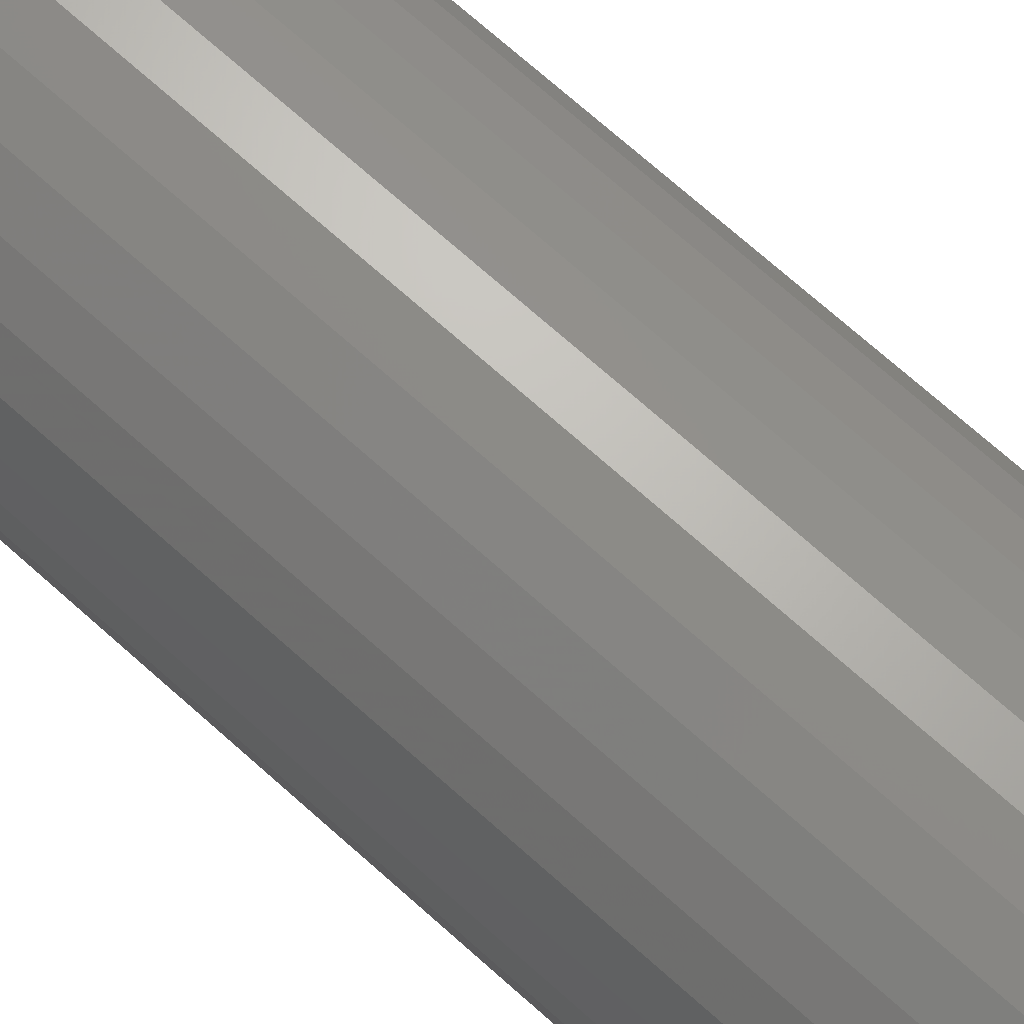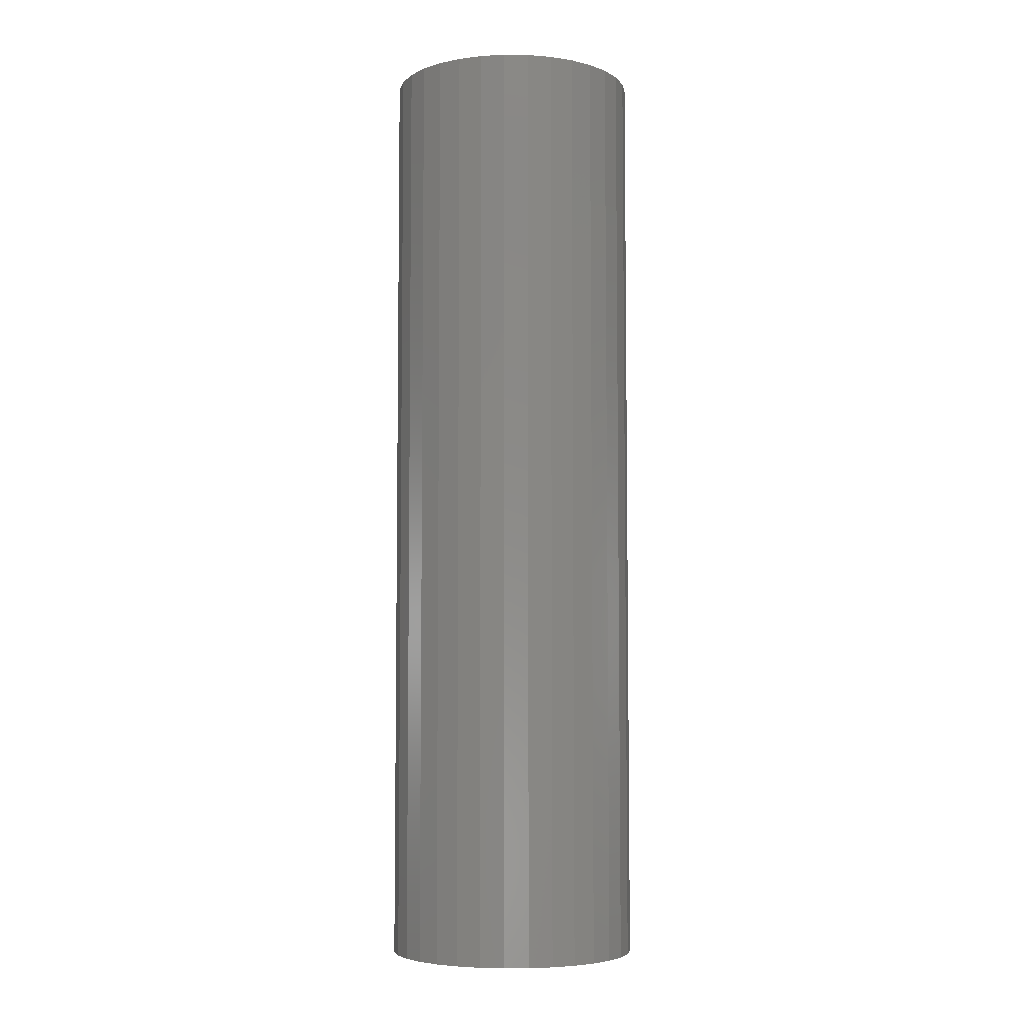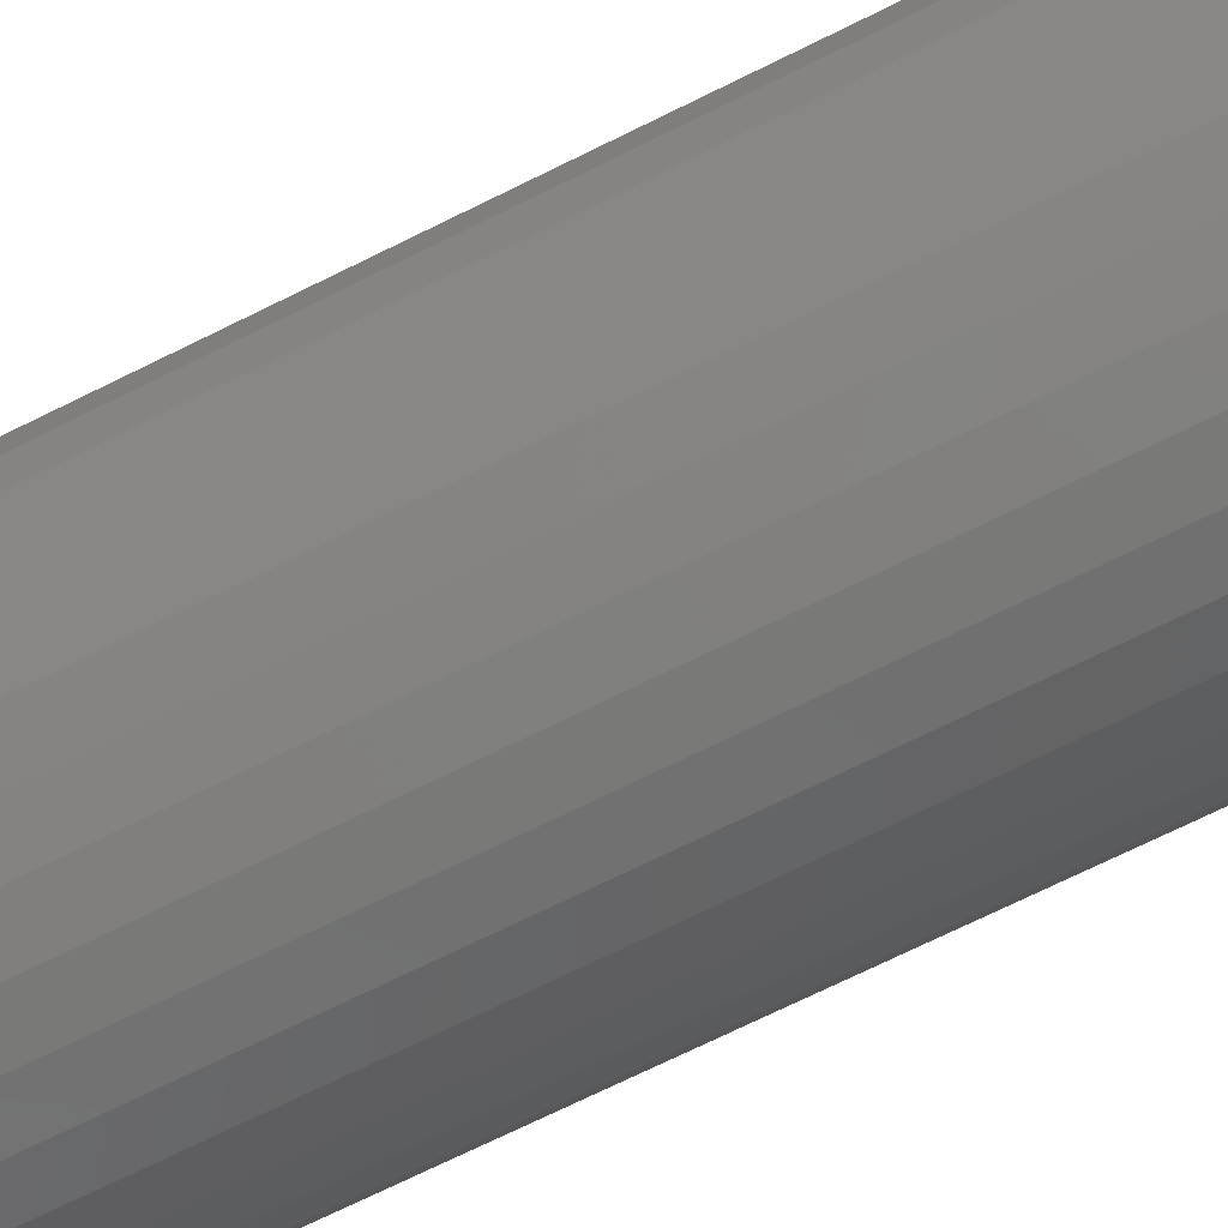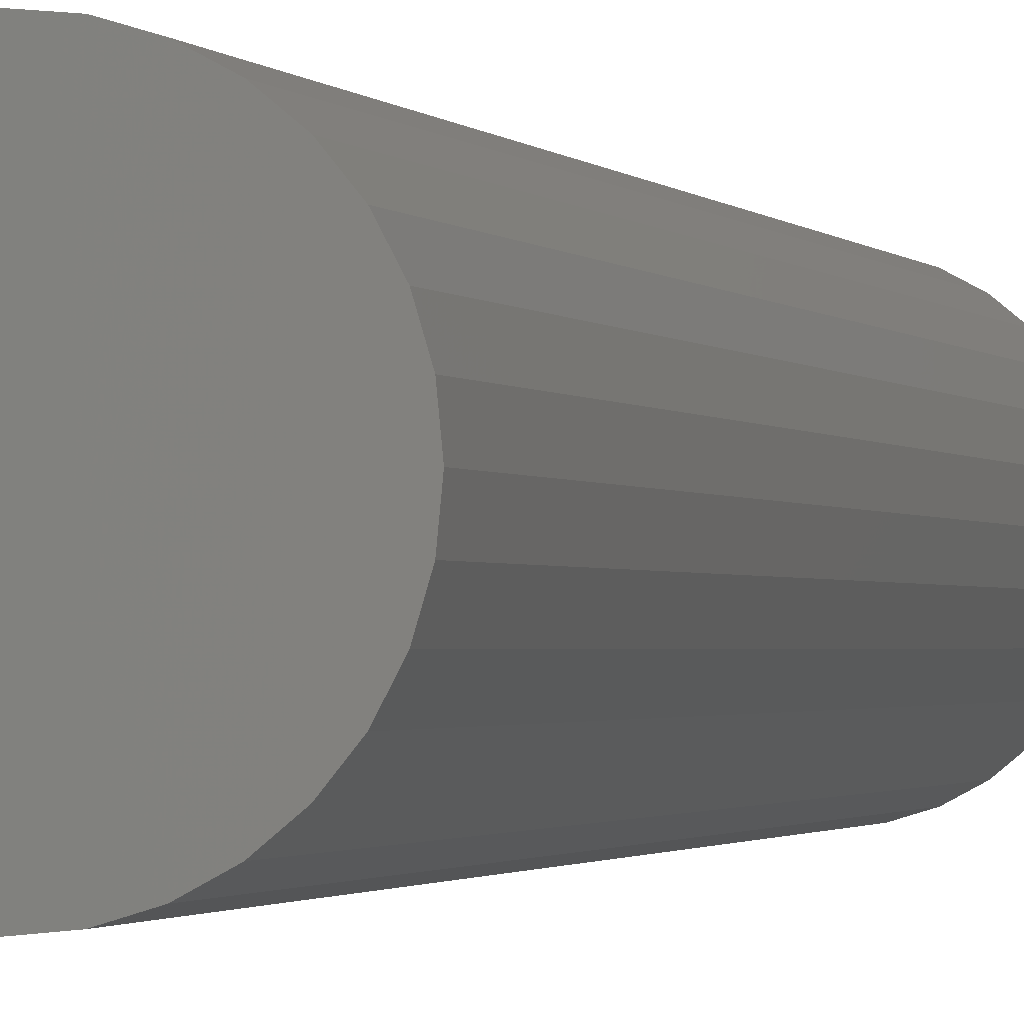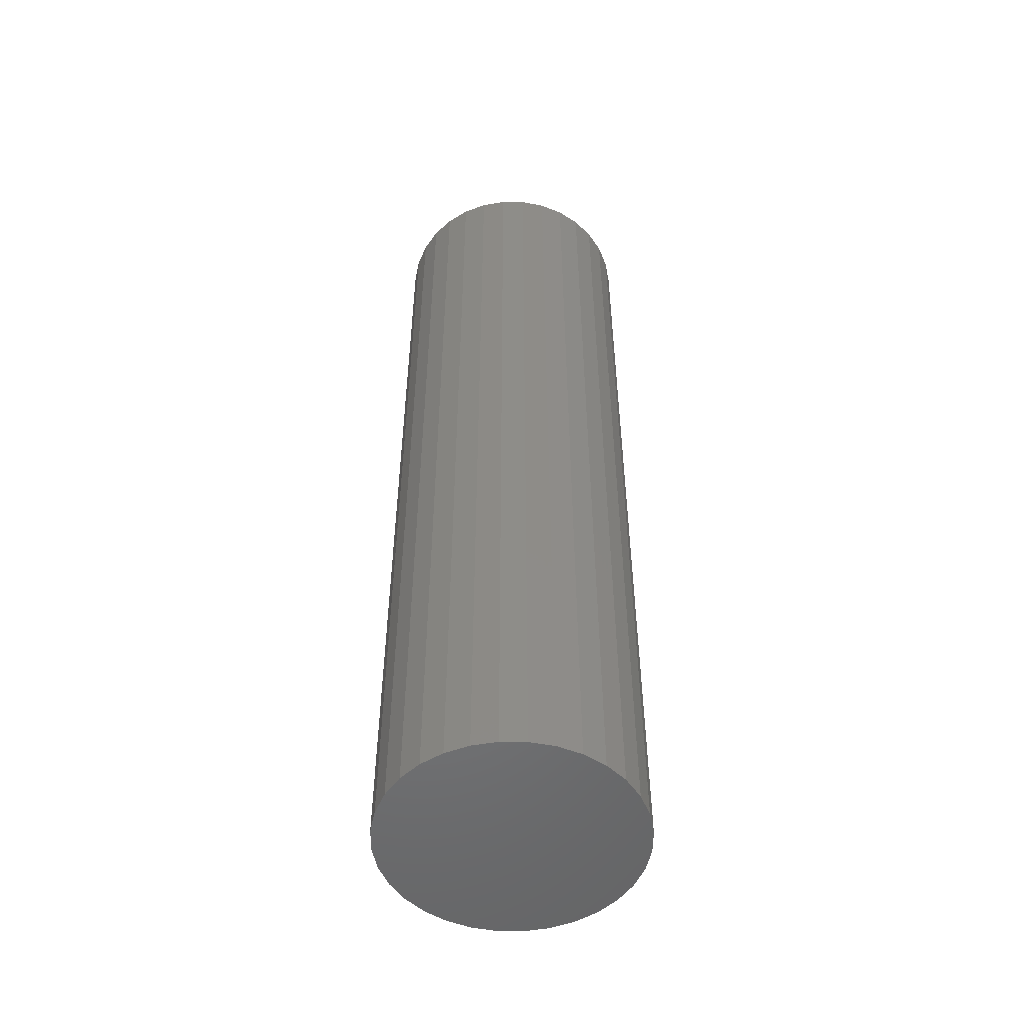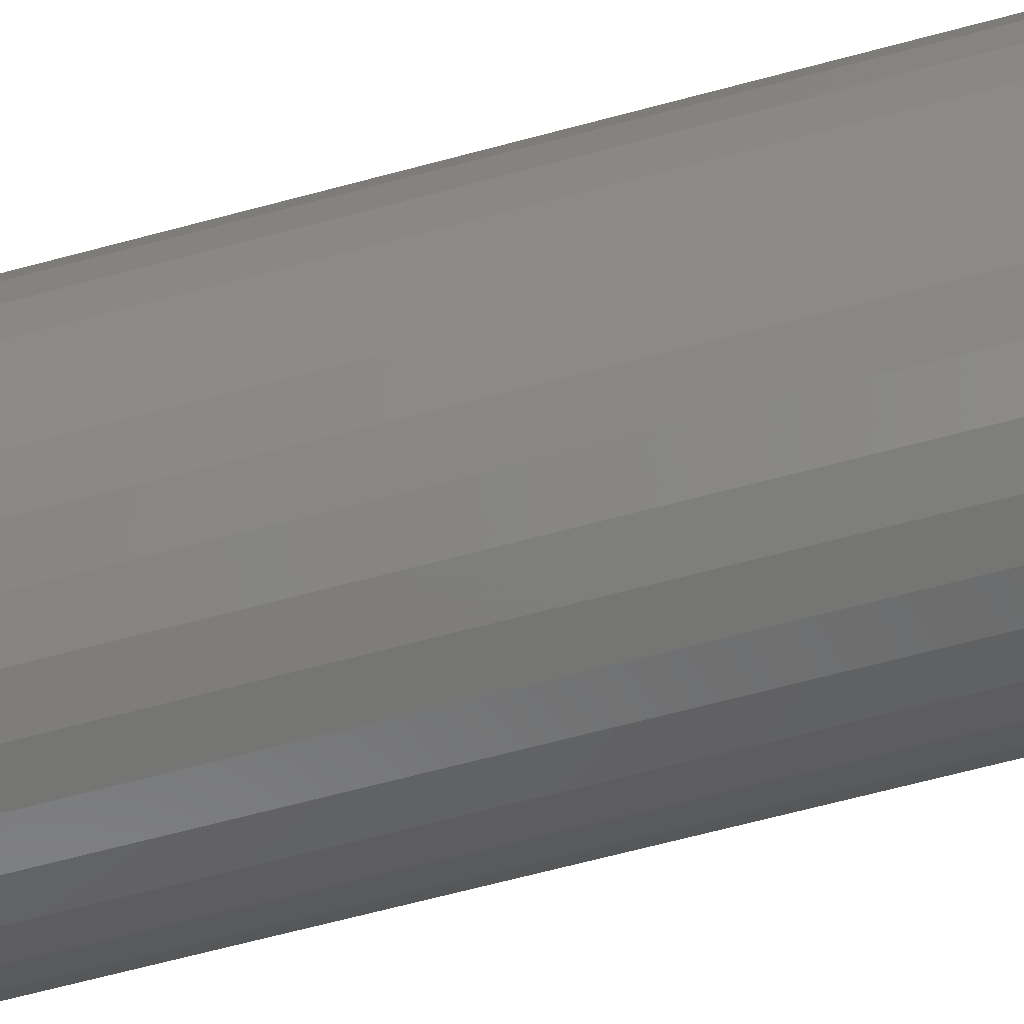
<metadata>
{"format":"stl","ext":"stl","renderer":"f3d","projection":"perspective","resolution":1024,"background":"white","views":[{"elev":70.4,"azim":-48.0,"up":"+Y"},{"elev":-5.5,"azim":-97.6,"up":"+Z"},{"elev":-67.1,"azim":-63.0,"up":"+Y"},{"elev":-1.4,"azim":-162.9,"up":"+Y"},{"elev":-51.6,"azim":16.3,"up":"+Z"},{"elev":-62.1,"azim":-74.4,"up":"+Y"}]}
</metadata>
<code>
# stl→obj: 128 verts, 252 faces
v 0.1102 0 0.75
v 0.008635 0 0.75
v 0.008477 -0.001604 0.75
v -0.07722 -0.07763 0.75
v -0.1073 -0.02142 0.75
v -0.101 -0.04201 0.75
v -0.09087 -0.06099 0.75
v 0.1018 -0.04201 0.75
v 0.1081 -0.02142 0.75
v 0.07804 -0.07763 0.75
v 0.0917 -0.06099 0.75
v -0.1094 1.344e-17 0.75
v -0.007654 -0.001604 0.75
v -0.007812 1.007e-18 0.75
v -0.007654 0.001604 0.75
v -0.1073 0.02142 0.75
v -0.007187 0.003147 0.75
v -0.006427 0.004569 0.75
v -0.005404 0.005815 0.75
v -0.004158 0.006838 0.75
v -0.002736 0.007598 0.75
v -0.001193 0.008066 0.75
v 0.0004112 0.008224 0.75
v 0.1081 0.02142 0.75
v 0.1018 0.04201 0.75
v 0.0917 0.06099 0.75
v 0.07804 0.07763 0.75
v 0.06141 0.09128 0.75
v 0.04242 0.1014 0.75
v 0.02183 0.1077 0.75
v 0.0004112 0.1098 0.75
v -0.02101 0.1077 0.75
v -0.0416 0.1014 0.75
v -0.06058 0.09128 0.75
v -0.07722 0.07763 0.75
v -0.09087 0.06099 0.75
v -0.101 0.04201 0.75
v 0.0004112 -0.008224 0.75
v -0.06058 -0.09128 0.75
v -0.0416 -0.1014 0.75
v -0.02101 -0.1077 0.75
v 0.0004112 -0.1098 0.75
v 0.02183 -0.1077 0.75
v 0.04242 -0.1014 0.75
v 0.06141 -0.09128 0.75
v -0.001193 -0.008066 0.75
v -0.002736 -0.007598 0.75
v -0.004158 -0.006838 0.75
v -0.005404 -0.005815 0.75
v -0.006427 -0.004569 0.75
v -0.007187 -0.003147 0.75
v 0.002016 0.008066 0.75
v 0.003558 0.007598 0.75
v 0.00498 0.006838 0.75
v 0.006226 0.005815 0.75
v 0.007249 0.004569 0.75
v 0.008009 0.003147 0.75
v 0.008477 0.001604 0.75
v 0.008009 -0.003147 0.75
v 0.007249 -0.004569 0.75
v 0.006226 -0.005815 0.75
v 0.00498 -0.006838 0.75
v 0.003558 -0.007598 0.75
v 0.002016 -0.008066 0.75
v 0.0004112 -0.008224 0.03125
v 0.002016 -0.008066 0.03125
v 0.003558 -0.007598 0.03125
v 0.00498 -0.006838 0.03125
v 0.006226 -0.005815 0.03125
v 0.007249 -0.004569 0.03125
v 0.008009 -0.003147 0.03125
v 0.008477 -0.001604 0.03125
v 0.008635 -2.014e-18 0.03125
v -0.001193 -0.008066 0.03125
v -0.002736 -0.007598 0.03125
v -0.004158 -0.006838 0.03125
v -0.005404 -0.005815 0.03125
v -0.006427 -0.004569 0.03125
v -0.007187 -0.003147 0.03125
v -0.007654 -0.001604 0.03125
v -0.007812 1.007e-18 0.03125
v 0.0004112 0.008224 0.03125
v -0.001193 0.008066 0.03125
v -0.002736 0.007598 0.03125
v -0.004158 0.006838 0.03125
v -0.005404 0.005815 0.03125
v -0.006427 0.004569 0.03125
v -0.007187 0.003147 0.03125
v -0.007654 0.001604 0.03125
v 0.002016 0.008066 0.03125
v 0.003558 0.007598 0.03125
v 0.00498 0.006838 0.03125
v 0.006226 0.005815 0.03125
v 0.007249 0.004569 0.03125
v 0.008009 0.003147 0.03125
v 0.008477 0.001604 0.03125
v 0.1102 -2.689e-17 -0.07031
v 0.1081 -0.02142 -0.07031
v 0.1018 -0.04201 -0.07031
v 0.0917 -0.06099 -0.07031
v 0.07804 -0.07763 -0.07031
v 0.06141 -0.09128 -0.07031
v 0.04242 -0.1014 -0.07031
v 0.02183 -0.1077 -0.07031
v 0.0004112 -0.1098 -0.07031
v -0.02101 -0.1077 -0.07031
v -0.0416 -0.1014 -0.07031
v -0.06058 -0.09128 -0.07031
v -0.07722 -0.07763 -0.07031
v -0.09087 -0.06099 -0.07031
v -0.101 -0.04201 -0.07031
v -0.1073 -0.02142 -0.07031
v -0.1094 1.344e-17 -0.07031
v -0.1073 0.02142 -0.07031
v -0.101 0.04201 -0.07031
v -0.09087 0.06099 -0.07031
v -0.07722 0.07763 -0.07031
v -0.06058 0.09128 -0.07031
v -0.0416 0.1014 -0.07031
v -0.02101 0.1077 -0.07031
v 0.0004112 0.1098 -0.07031
v 0.02183 0.1077 -0.07031
v 0.04242 0.1014 -0.07031
v 0.06141 0.09128 -0.07031
v 0.07804 0.07763 -0.07031
v 0.0917 0.06099 -0.07031
v 0.1018 0.04201 -0.07031
v 0.1081 0.02142 -0.07031
f 1 2 3
f 4 5 6
f 4 6 7
f 8 9 10
f 10 11 8
f 12 5 13
f 12 13 14
f 12 14 15
f 16 12 15
f 16 15 17
f 16 17 18
f 16 18 19
f 16 19 20
f 16 20 21
f 16 21 22
f 16 22 23
f 23 24 25
f 23 25 26
f 23 26 27
f 23 27 28
f 23 28 29
f 23 29 30
f 23 30 31
f 23 31 32
f 23 32 33
f 23 33 34
f 23 34 35
f 23 35 36
f 23 36 37
f 23 37 16
f 38 5 4
f 38 4 39
f 38 39 40
f 38 40 41
f 38 41 42
f 38 42 43
f 38 43 44
f 38 44 45
f 38 45 10
f 38 10 9
f 5 38 46
f 5 46 47
f 5 47 48
f 5 48 49
f 5 49 50
f 5 50 51
f 5 51 13
f 24 23 52
f 24 52 53
f 24 53 54
f 24 54 55
f 24 55 56
f 24 56 57
f 24 57 58
f 24 58 2
f 24 2 1
f 9 1 3
f 9 3 59
f 9 59 60
f 9 60 61
f 9 61 62
f 9 62 63
f 9 63 64
f 9 64 38
f 65 64 66
f 66 64 63
f 66 63 67
f 67 63 62
f 67 62 68
f 68 62 61
f 68 61 69
f 69 61 60
f 69 60 70
f 70 60 59
f 70 59 71
f 71 59 3
f 71 3 72
f 72 3 2
f 72 2 73
f 64 65 38
f 38 65 74
f 38 74 46
f 46 74 75
f 46 75 47
f 47 75 76
f 47 76 48
f 48 76 77
f 48 77 49
f 49 77 78
f 49 78 50
f 50 78 79
f 50 79 51
f 51 79 80
f 51 80 13
f 13 80 81
f 13 81 14
f 82 22 83
f 83 22 21
f 83 21 84
f 84 21 20
f 84 20 85
f 85 20 19
f 85 19 86
f 86 19 18
f 86 18 87
f 87 18 17
f 87 17 88
f 88 17 15
f 88 15 89
f 89 15 14
f 89 14 81
f 22 82 23
f 23 82 90
f 23 90 52
f 52 90 91
f 52 91 53
f 53 91 92
f 53 92 54
f 54 92 93
f 54 93 55
f 55 93 94
f 55 94 56
f 56 94 95
f 56 95 57
f 57 95 96
f 57 96 58
f 58 96 73
f 58 73 2
f 97 1 98
f 98 1 9
f 98 9 99
f 99 9 8
f 99 8 100
f 100 8 11
f 100 11 101
f 101 11 10
f 101 10 102
f 102 10 45
f 102 45 103
f 103 45 44
f 103 44 104
f 104 44 43
f 104 43 105
f 105 43 42
f 105 42 106
f 106 42 41
f 106 41 107
f 107 41 40
f 107 40 108
f 108 40 39
f 108 39 109
f 109 39 4
f 109 4 110
f 110 4 7
f 110 7 111
f 111 7 6
f 111 6 112
f 112 6 5
f 112 5 113
f 113 5 12
f 113 12 114
f 114 12 16
f 114 16 115
f 115 16 37
f 115 37 116
f 116 37 36
f 116 36 117
f 117 36 35
f 117 35 118
f 118 35 34
f 118 34 119
f 119 34 33
f 119 33 120
f 120 33 32
f 120 32 121
f 121 32 31
f 121 31 122
f 122 31 30
f 122 30 123
f 123 30 29
f 123 29 124
f 124 29 28
f 124 28 125
f 125 28 27
f 125 27 126
f 126 27 26
f 126 26 127
f 127 26 25
f 127 25 128
f 128 25 24
f 128 24 97
f 97 24 1
f 121 122 120
f 119 120 122
f 123 119 122
f 118 119 123
f 124 118 123
f 103 107 102
f 106 107 103
f 104 106 103
f 105 106 104
f 107 108 102
f 102 108 109
f 102 109 101
f 101 109 110
f 101 110 100
f 100 110 111
f 100 111 99
f 99 111 112
f 99 112 98
f 98 112 113
f 98 113 97
f 97 113 114
f 97 114 128
f 128 114 115
f 128 115 127
f 127 115 116
f 127 116 126
f 126 116 117
f 126 117 125
f 125 117 118
f 125 118 124
f 87 88 94
f 94 88 95
f 88 89 95
f 95 89 96
f 81 96 89
f 80 79 72
f 72 79 71
f 79 78 71
f 71 78 70
f 78 77 70
f 70 77 69
f 77 76 69
f 69 76 75
f 73 96 81
f 73 81 80
f 73 80 72
f 68 69 75
f 68 75 74
f 68 74 65
f 68 65 66
f 68 66 67
f 93 92 91
f 93 91 90
f 93 90 82
f 93 82 83
f 93 83 84
f 93 84 85
f 93 85 86
f 93 86 87
f 93 87 94

</code>
